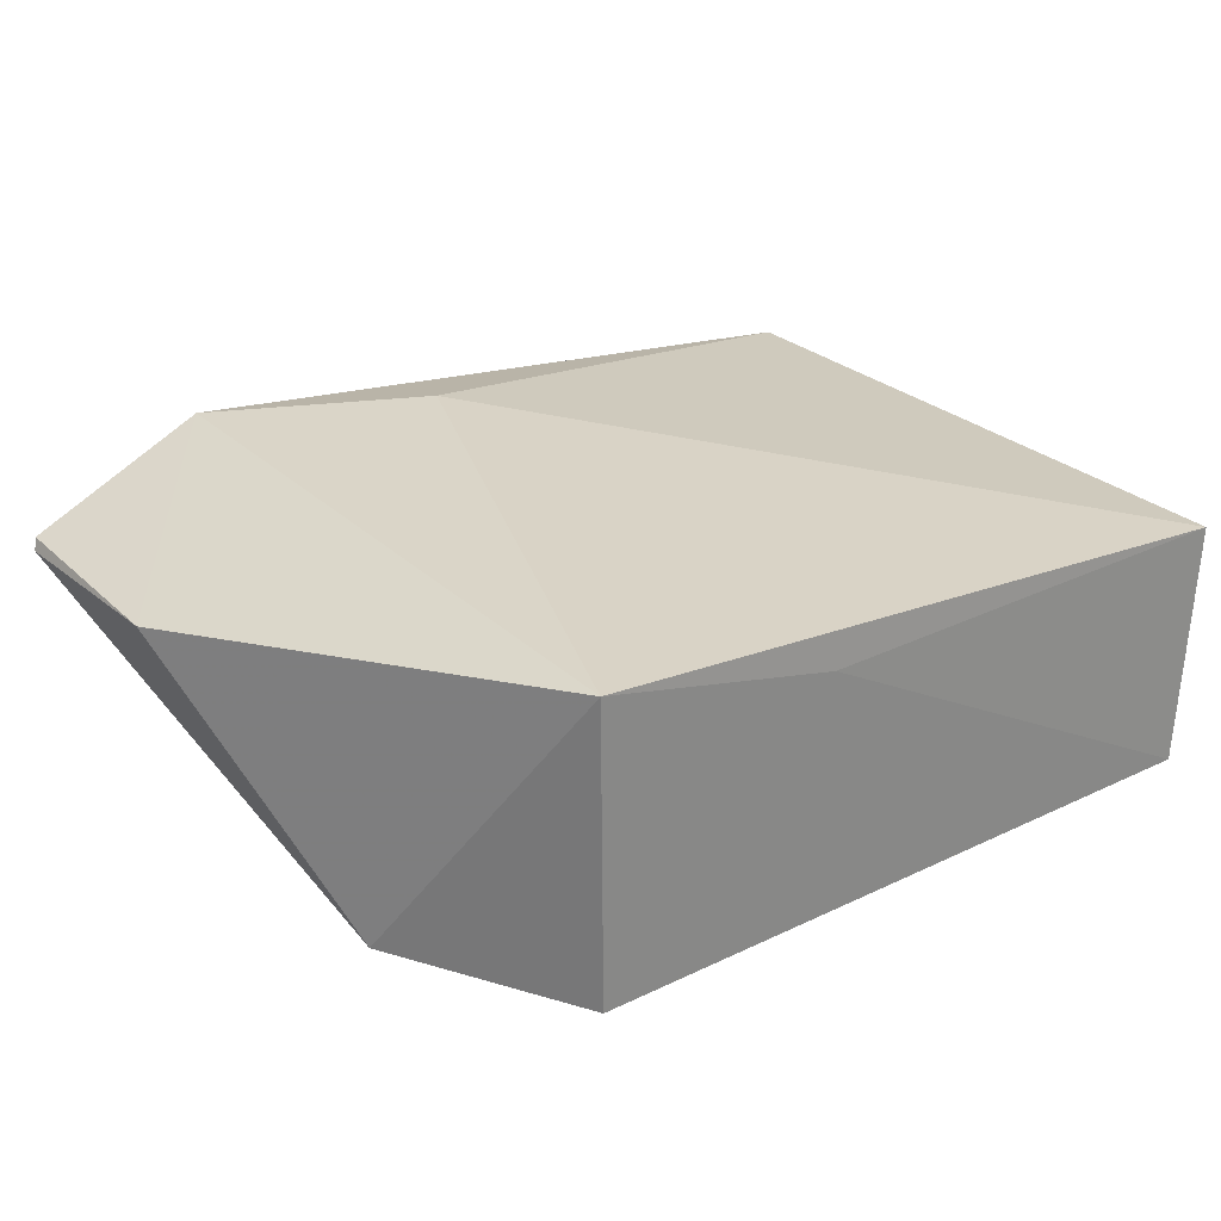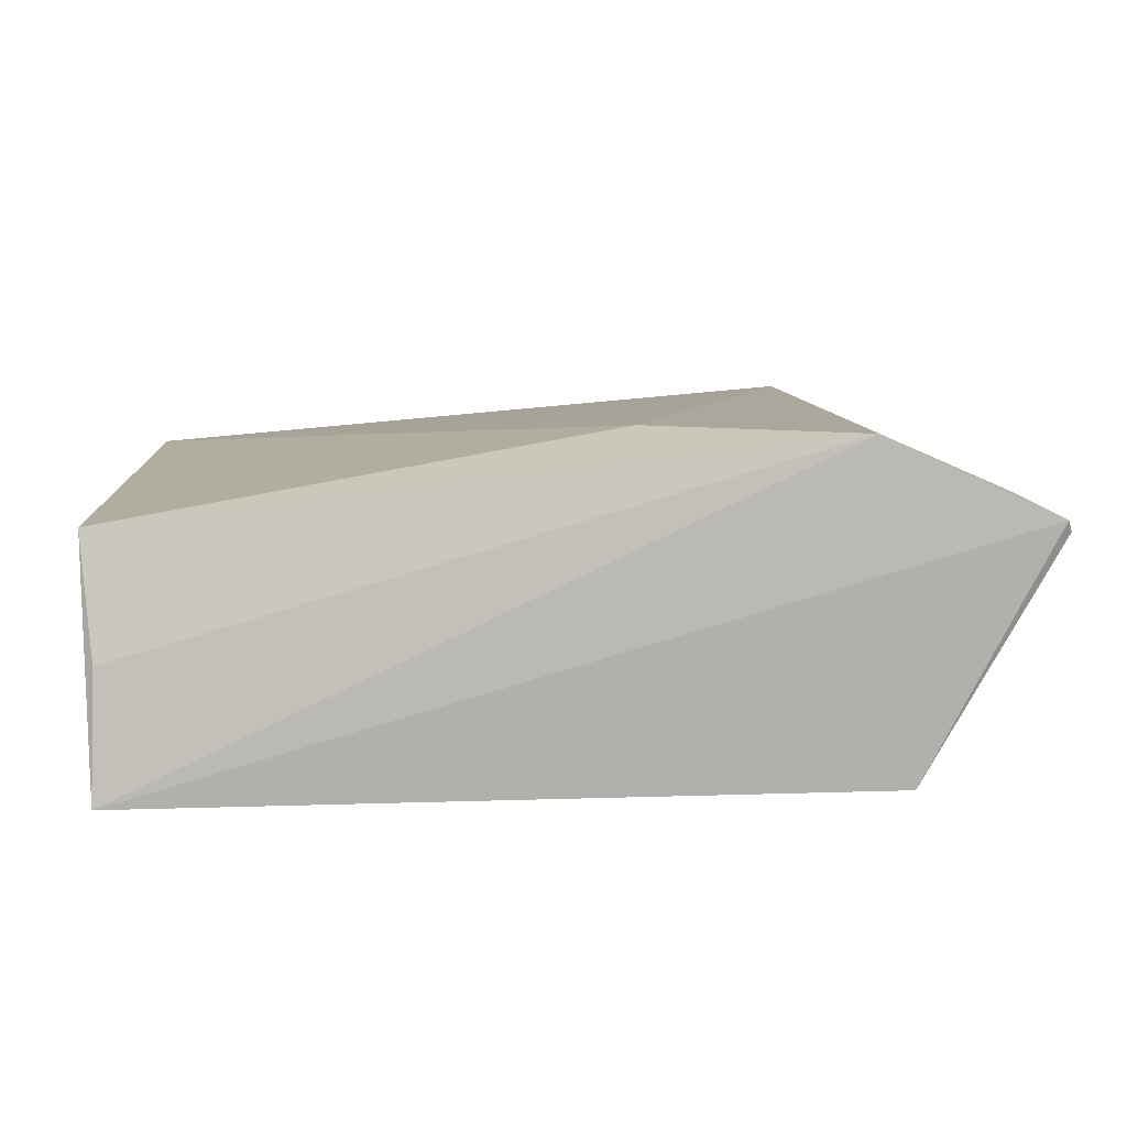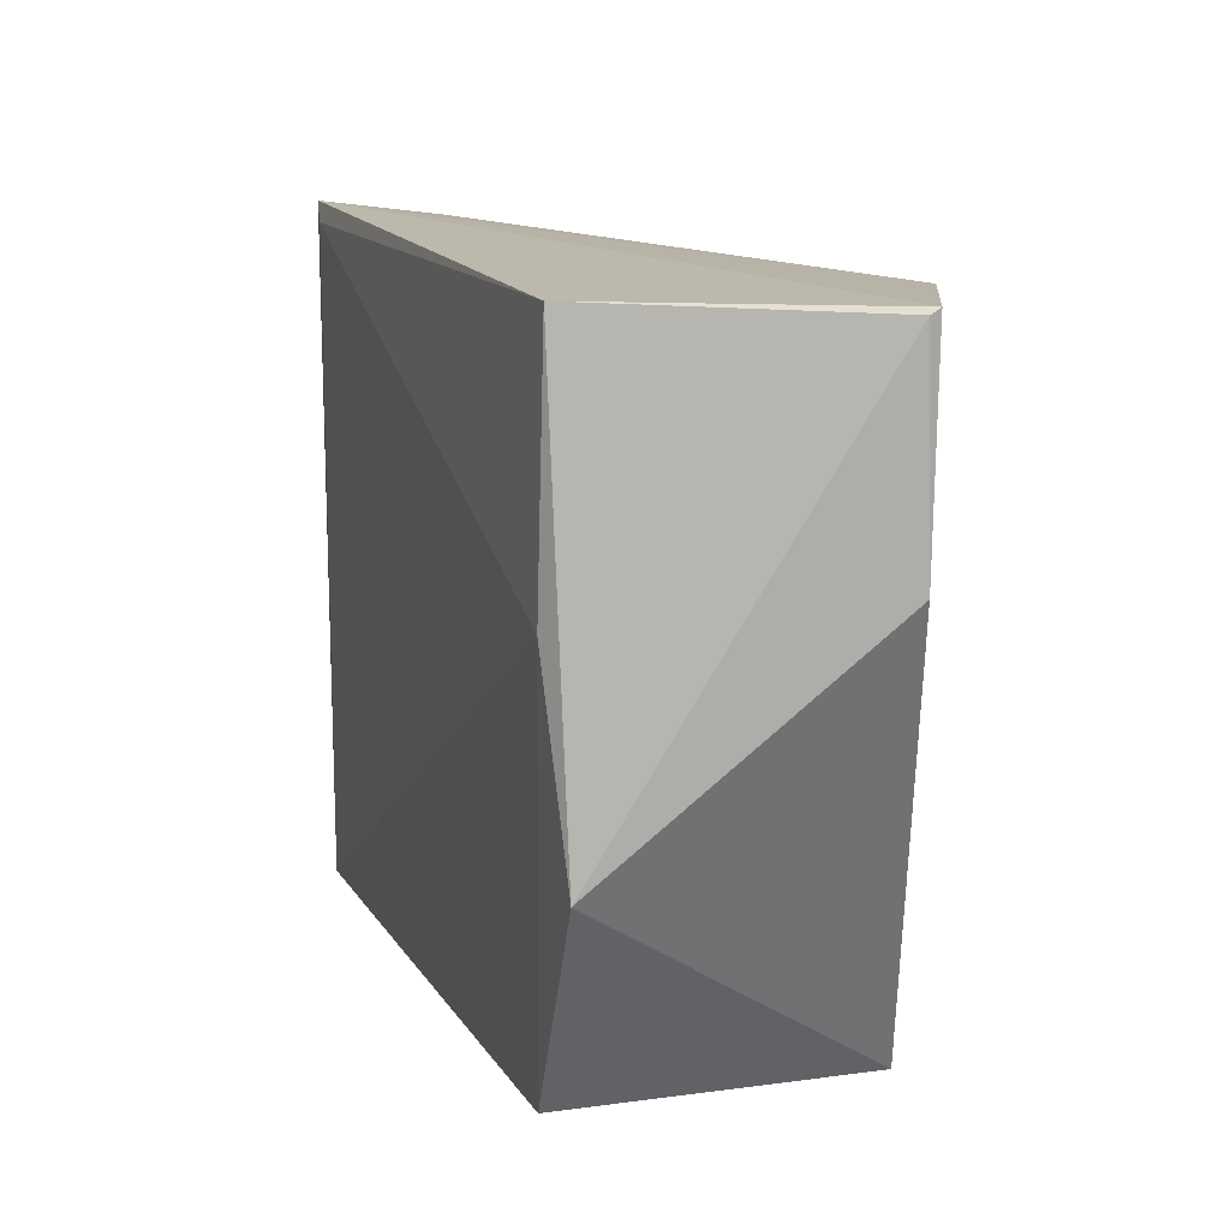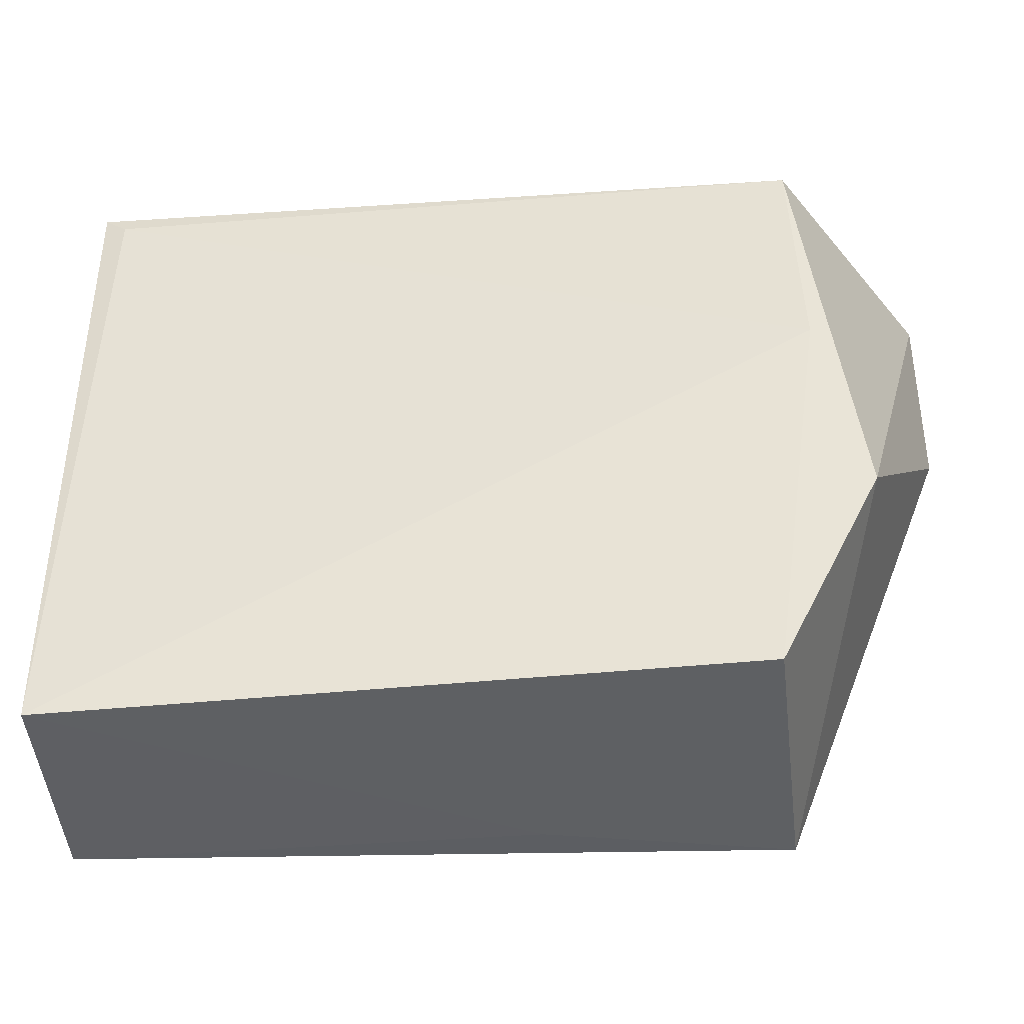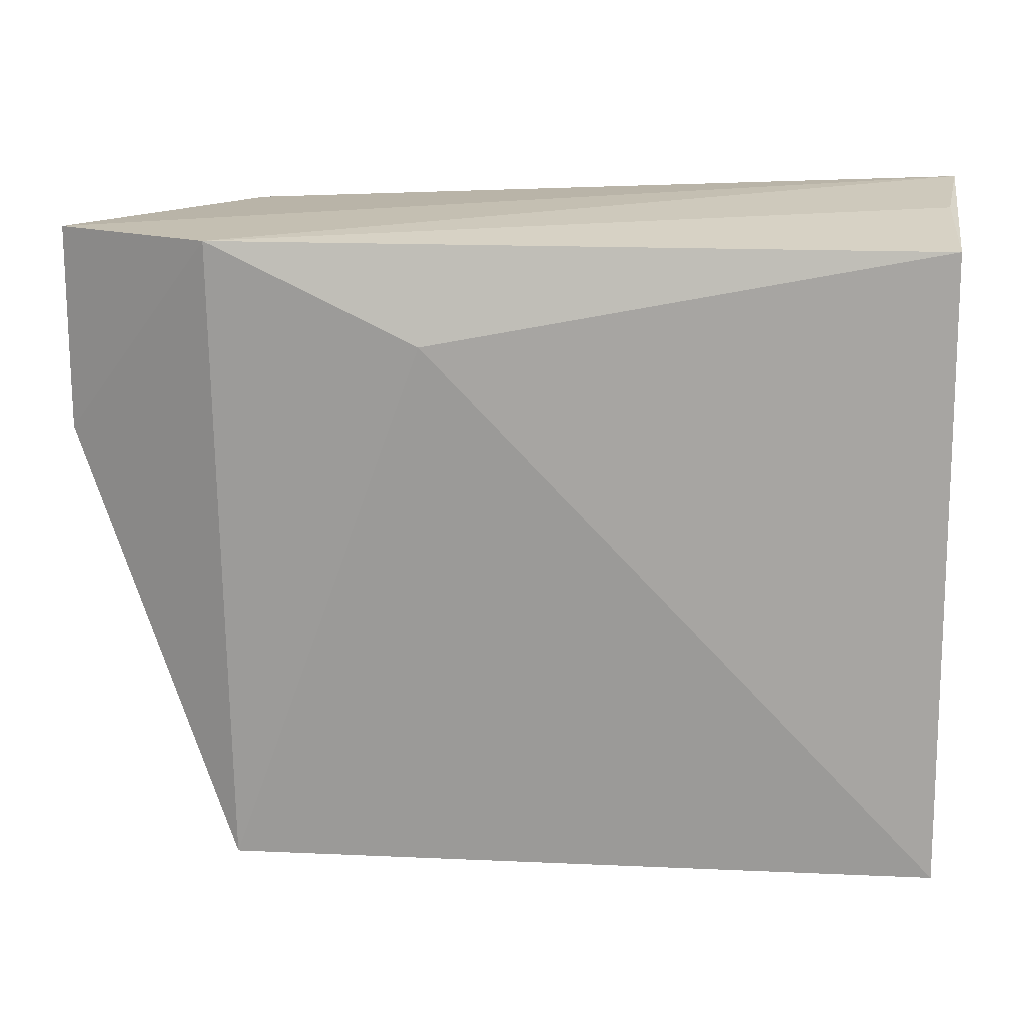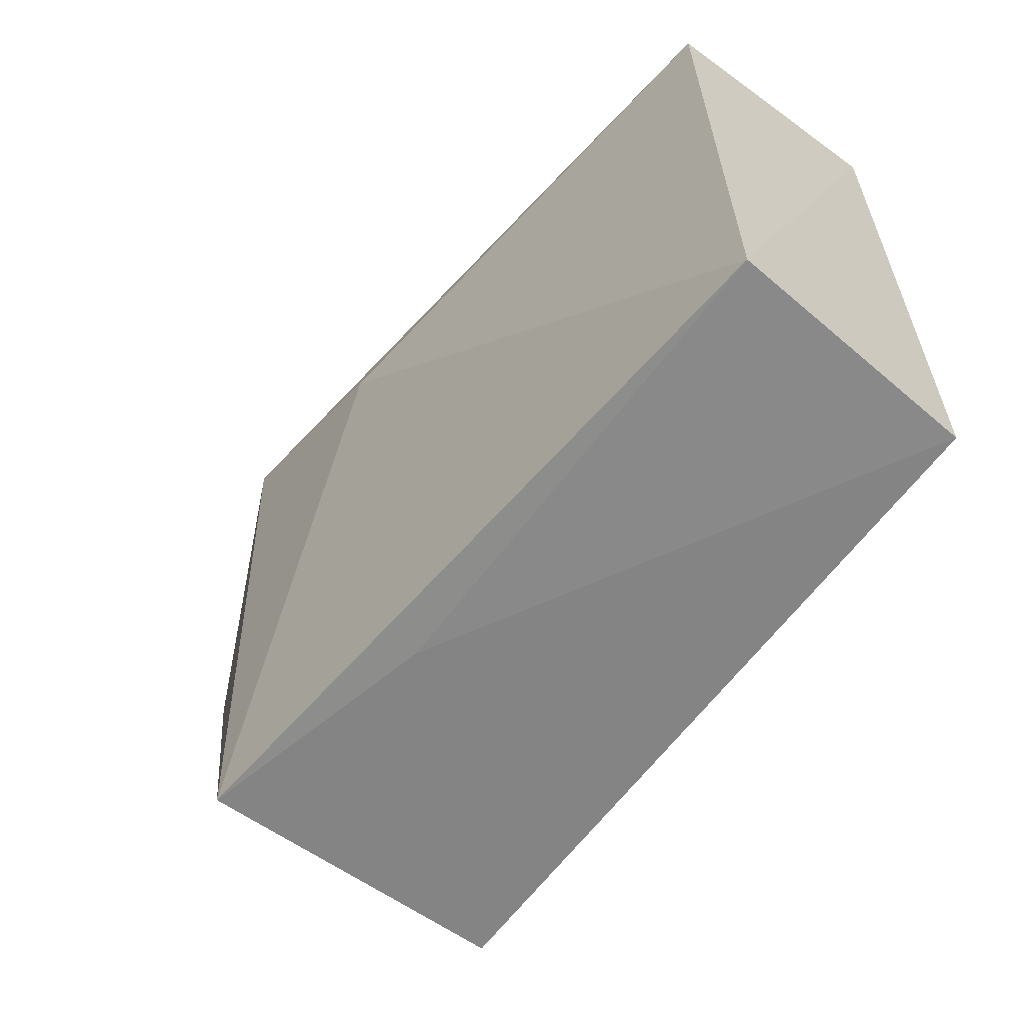
<metadata>
{"format":"obj","ext":"obj","renderer":"f3d","projection":"perspective","resolution":1024,"background":"white","views":[{"elev":27.6,"azim":143.4,"up":"+Y"},{"elev":10.2,"azim":-2.7,"up":"+Y"},{"elev":11.5,"azim":71.0,"up":"+Z"},{"elev":-42.1,"azim":6.9,"up":"+Z"},{"elev":15.7,"azim":-168.9,"up":"+Z"},{"elev":-61.8,"azim":-126.2,"up":"+Z"}]}
</metadata>
<code>
v 0.05768 0.09621 0.07172
v 0.05816 0.09495 0.07114
v 0.03752 0.1029 0.0008096
v -0.04118 0.09615 0.001382
v -0.03975 0.06879 0.07628
v 0.0149 0.1048 0.0613
v 0.05783 0.09567 0.04862
v 0.04295 0.06841 0.07178
v 0.03826 0.1051 0.07193
v -0.04077 0.09625 0.07176
v 0.04868 0.06866 0.02317
v -0.0394 0.08288 0.07456
v 0.03722 0.06929 0.0008854
v 0.04377 0.06745 0.0448
v -0.03903 0.06906 0.0007544
v -0.0371 0.06832 0.07406
v 0.01064 0.09648 0.0007189
f 6 3 4
f 7 1 2
f 8 2 1
f 8 1 5
f 9 3 6
f 9 7 3
f 9 1 7
f 9 5 1
f 10 6 4
f 10 4 5
f 10 9 6
f 11 7 2
f 11 2 8
f 11 3 7
f 12 10 5
f 12 5 9
f 12 9 10
f 13 3 11
f 14 11 8
f 14 13 11
f 15 5 4
f 15 13 14
f 16 14 8
f 16 8 5
f 16 15 14
f 16 5 15
f 17 15 4
f 17 4 3
f 17 3 13
f 17 13 15

</code>
